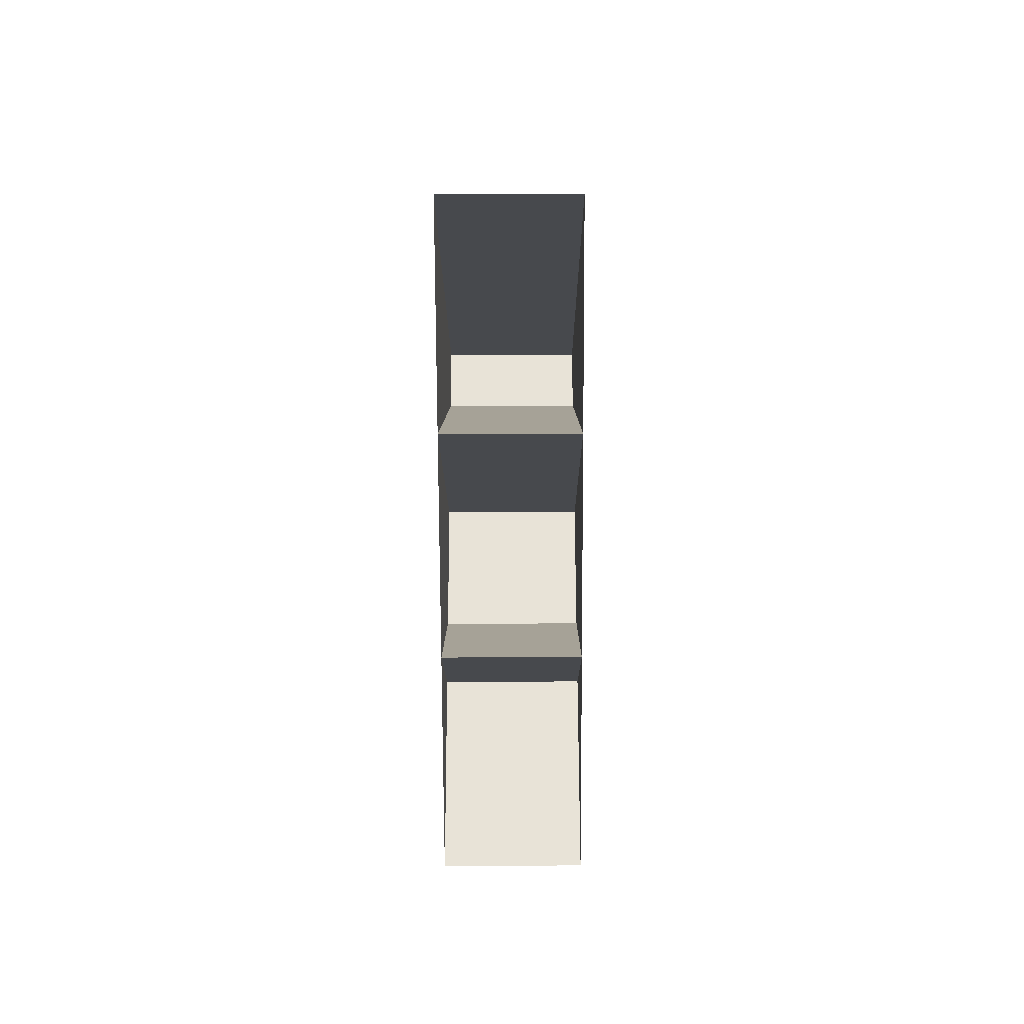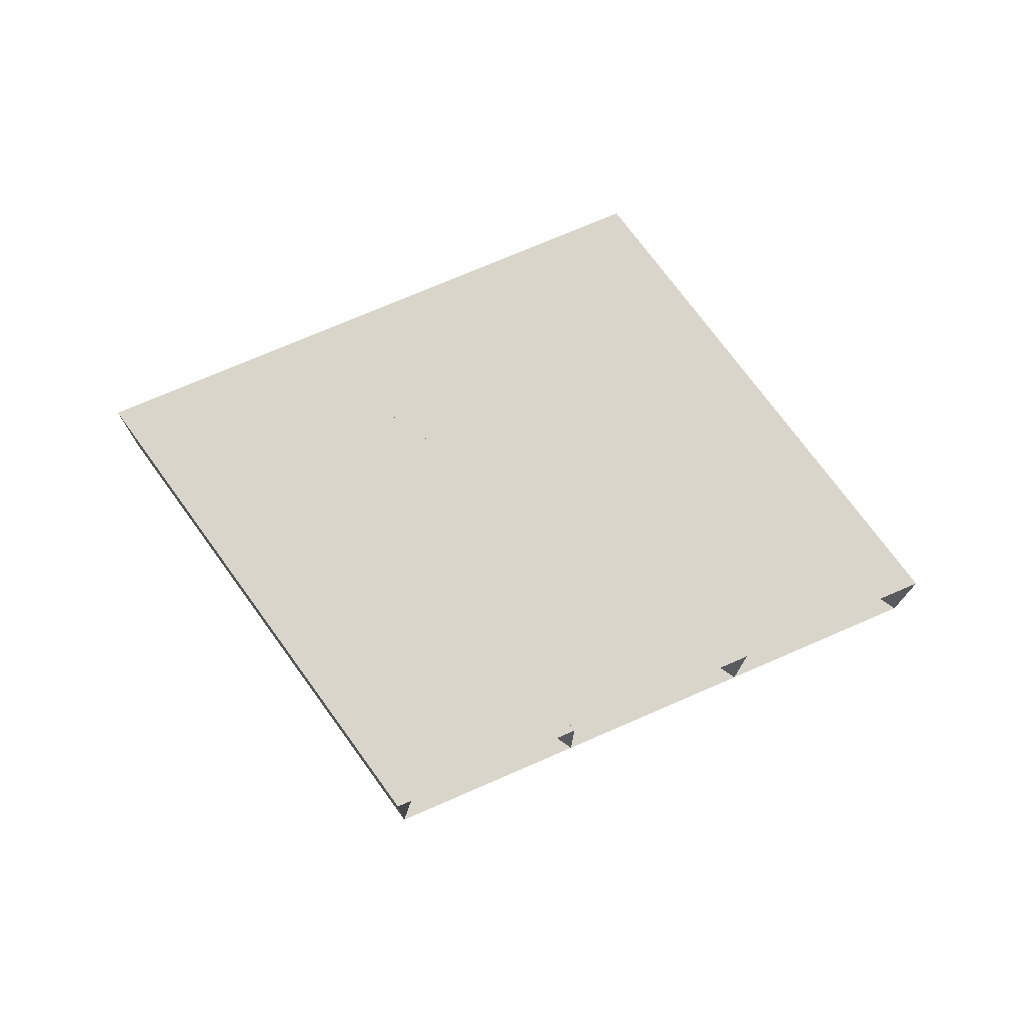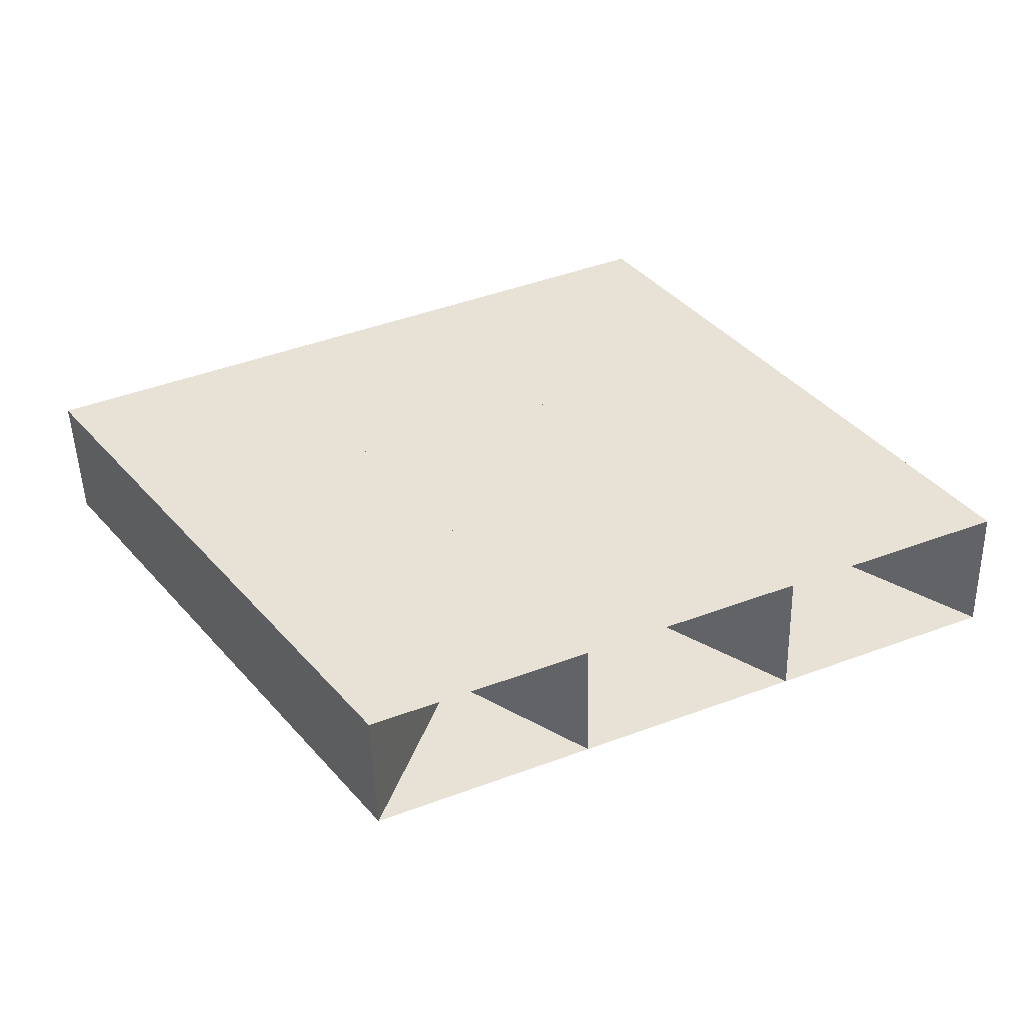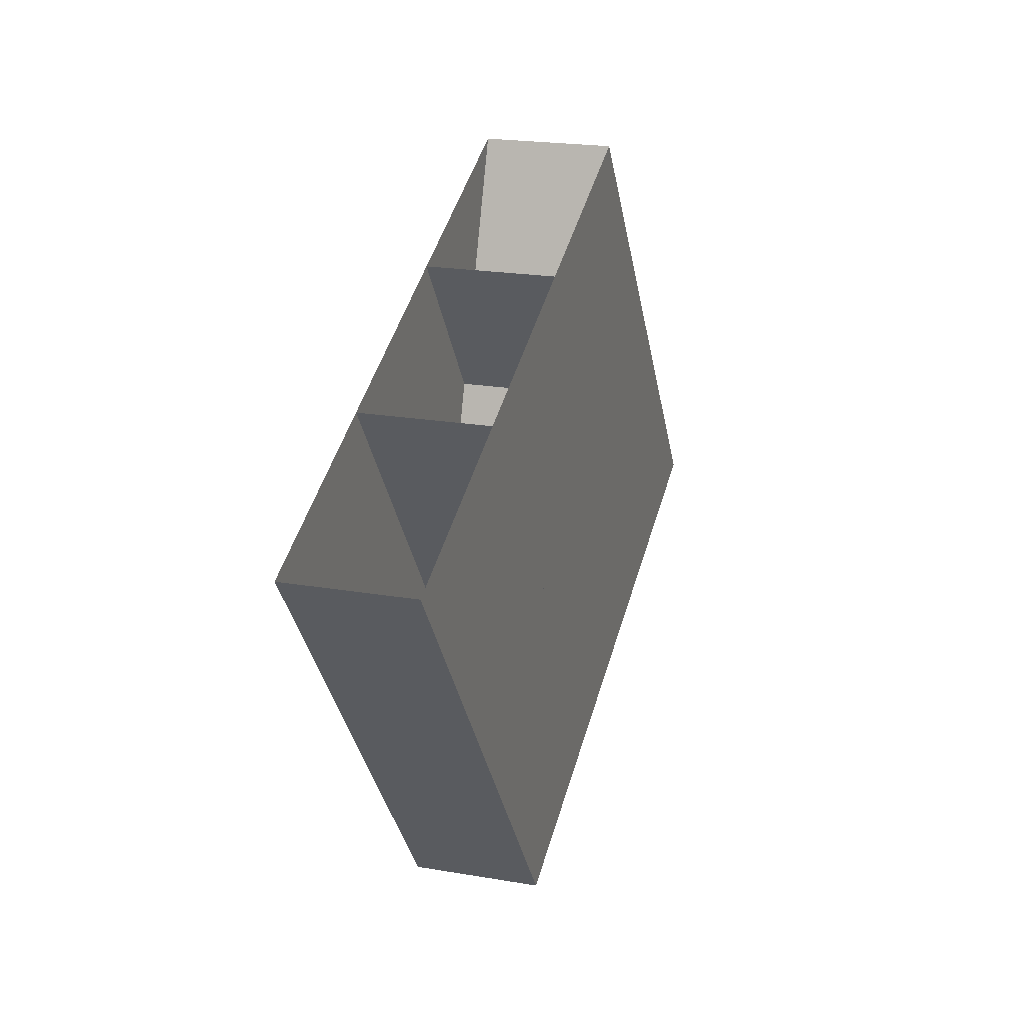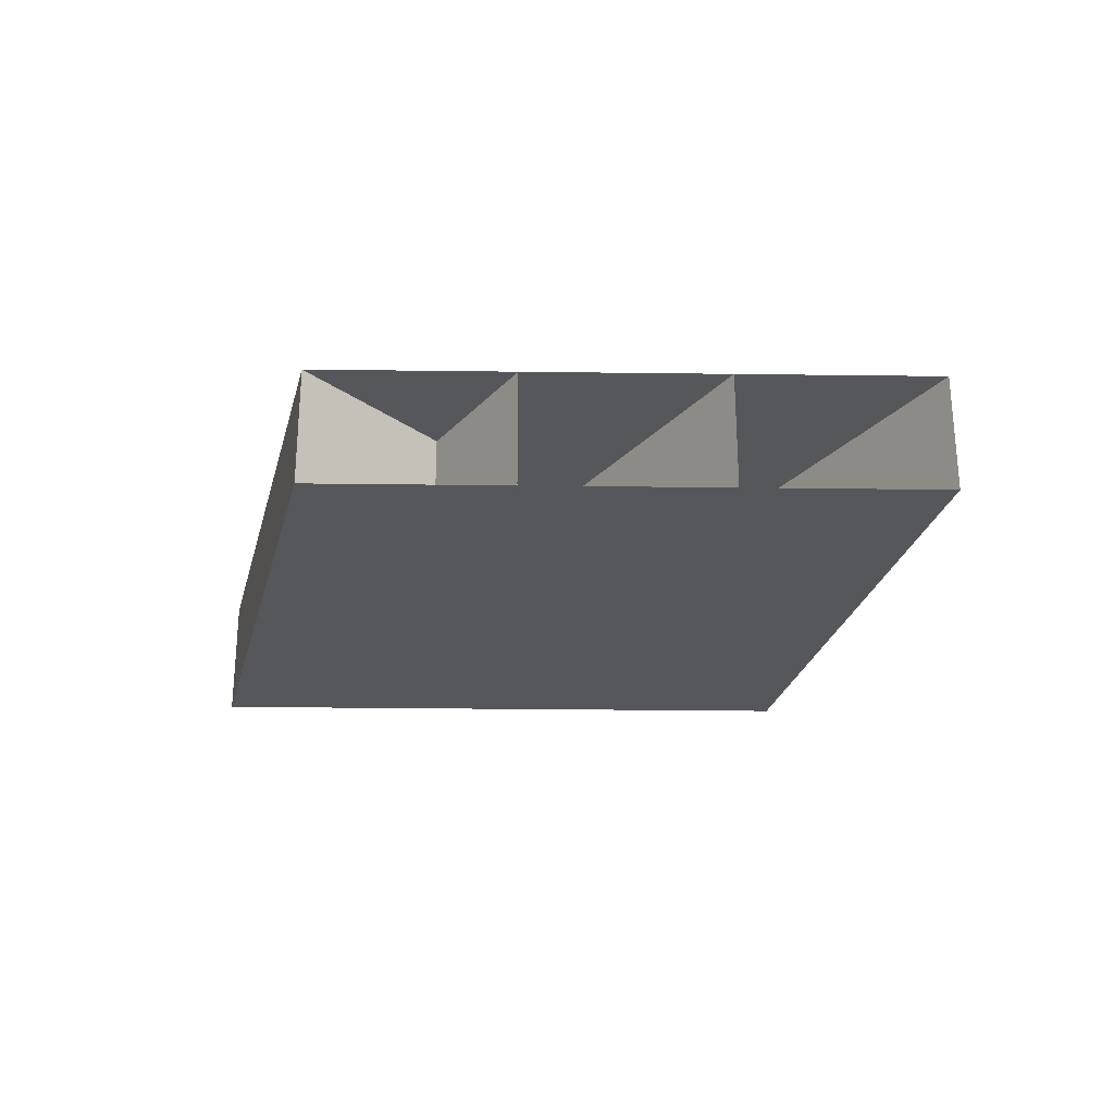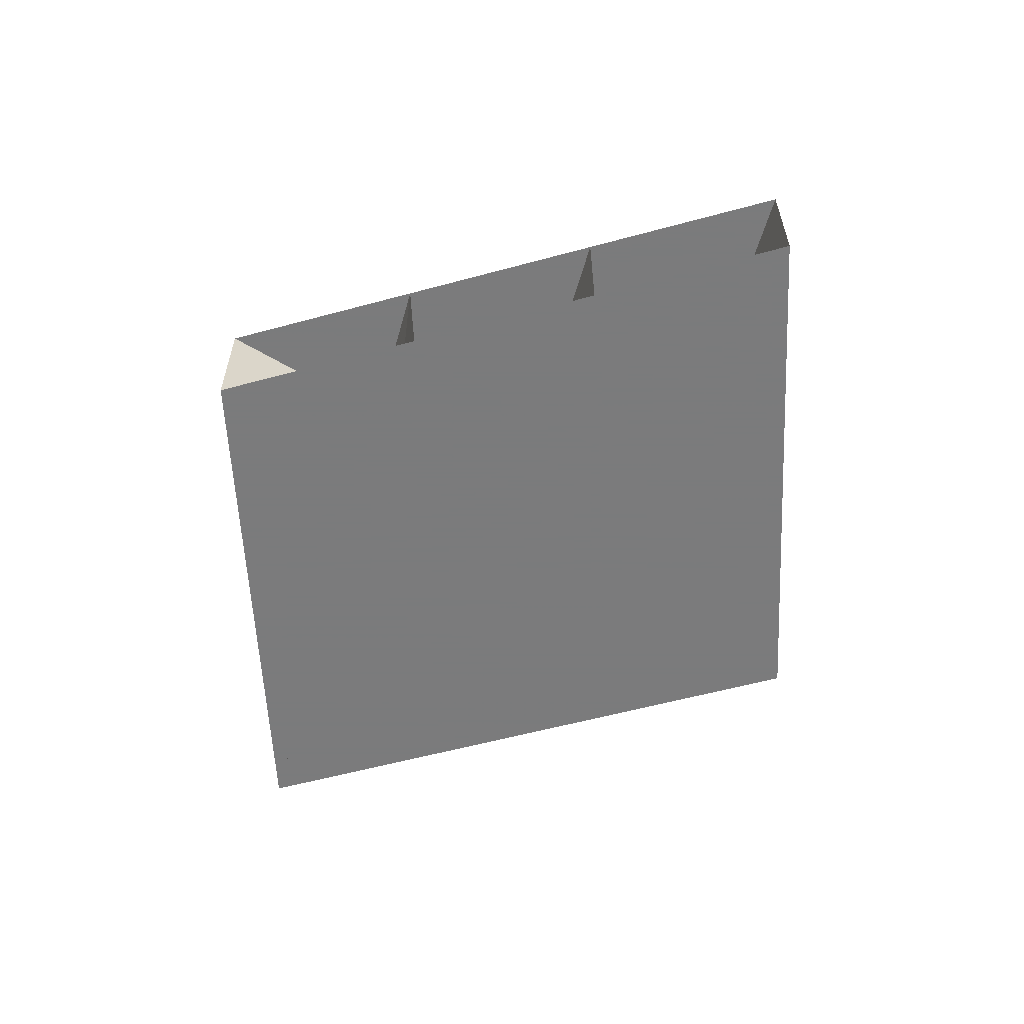
<metadata>
{"format":"obj","ext":"obj","renderer":"f3d","projection":"perspective","resolution":1024,"background":"white","views":[{"elev":-47.2,"azim":90.3,"up":"+Y"},{"elev":74.4,"azim":-179.8,"up":"+Z"},{"elev":-48.9,"azim":1.5,"up":"+Y"},{"elev":21.1,"azim":-72.9,"up":"+Y"},{"elev":-26.9,"azim":22.4,"up":"+Z"},{"elev":-58.4,"azim":39.2,"up":"+Z"}]}
</metadata>
<code>
v 6032 -1398 392.8
v 6023 -1386 392.8
v 6014 -1375 392.8
v 6005 -1363 392.8
v 6047 -1392 392.8
v 6038 -1380 392.8
v 6029 -1368 392.8
v 6021 -1356 392.8
v 6062 -1385 392.8
v 6053 -1373 392.8
v 6045 -1361 392.8
v 6036 -1349 392.8
v 6077 -1378 392.8
v 6069 -1367 392.8
v 6060 -1355 392.8
v 6051 -1343 392.8
v 6032 -1398 382.8
v 6023 -1386 382.8
v 6014 -1375 382.8
v 6005 -1363 382.8
v 6047 -1392 382.8
v 6038 -1380 382.8
v 6029 -1368 382.8
v 6021 -1356 382.8
v 6062 -1385 382.8
v 6053 -1373 382.8
v 6045 -1361 382.8
v 6036 -1349 382.8
v 6077 -1378 382.8
v 6069 -1367 382.8
v 6060 -1355 382.8
v 6051 -1343 382.8
f 1 2 6
f 1 6 5
f 2 3 7
f 2 7 6
f 3 4 8
f 3 8 7
f 5 6 10
f 5 10 9
f 6 7 11
f 6 11 10
f 7 8 12
f 7 12 11
f 9 10 14
f 9 14 13
f 10 11 15
f 10 15 14
f 11 12 16
f 11 16 15
f 17 22 18
f 17 21 22
f 18 23 19
f 18 22 23
f 19 24 20
f 19 23 24
f 21 26 22
f 21 25 26
f 22 27 23
f 22 26 27
f 23 28 24
f 23 27 28
f 25 30 26
f 25 29 30
f 26 31 27
f 26 30 31
f 27 32 28
f 27 31 32
f 1 2 18
f 1 18 17
f 2 3 19
f 2 19 18
f 3 4 20
f 3 20 19
f 4 5 21
f 4 21 20
f 5 6 22
f 5 22 21
f 6 7 23
f 6 23 22
f 7 8 24
f 7 24 23
f 8 9 25
f 8 25 24
f 9 10 26
f 9 26 25
f 10 11 27
f 10 27 26
f 11 12 28
f 11 28 27
f 12 13 29
f 12 29 28
f 13 14 30
f 13 30 29
f 14 15 31
f 14 31 30
f 15 16 32
f 15 32 31
f 16 1 17
f 16 17 32

</code>
